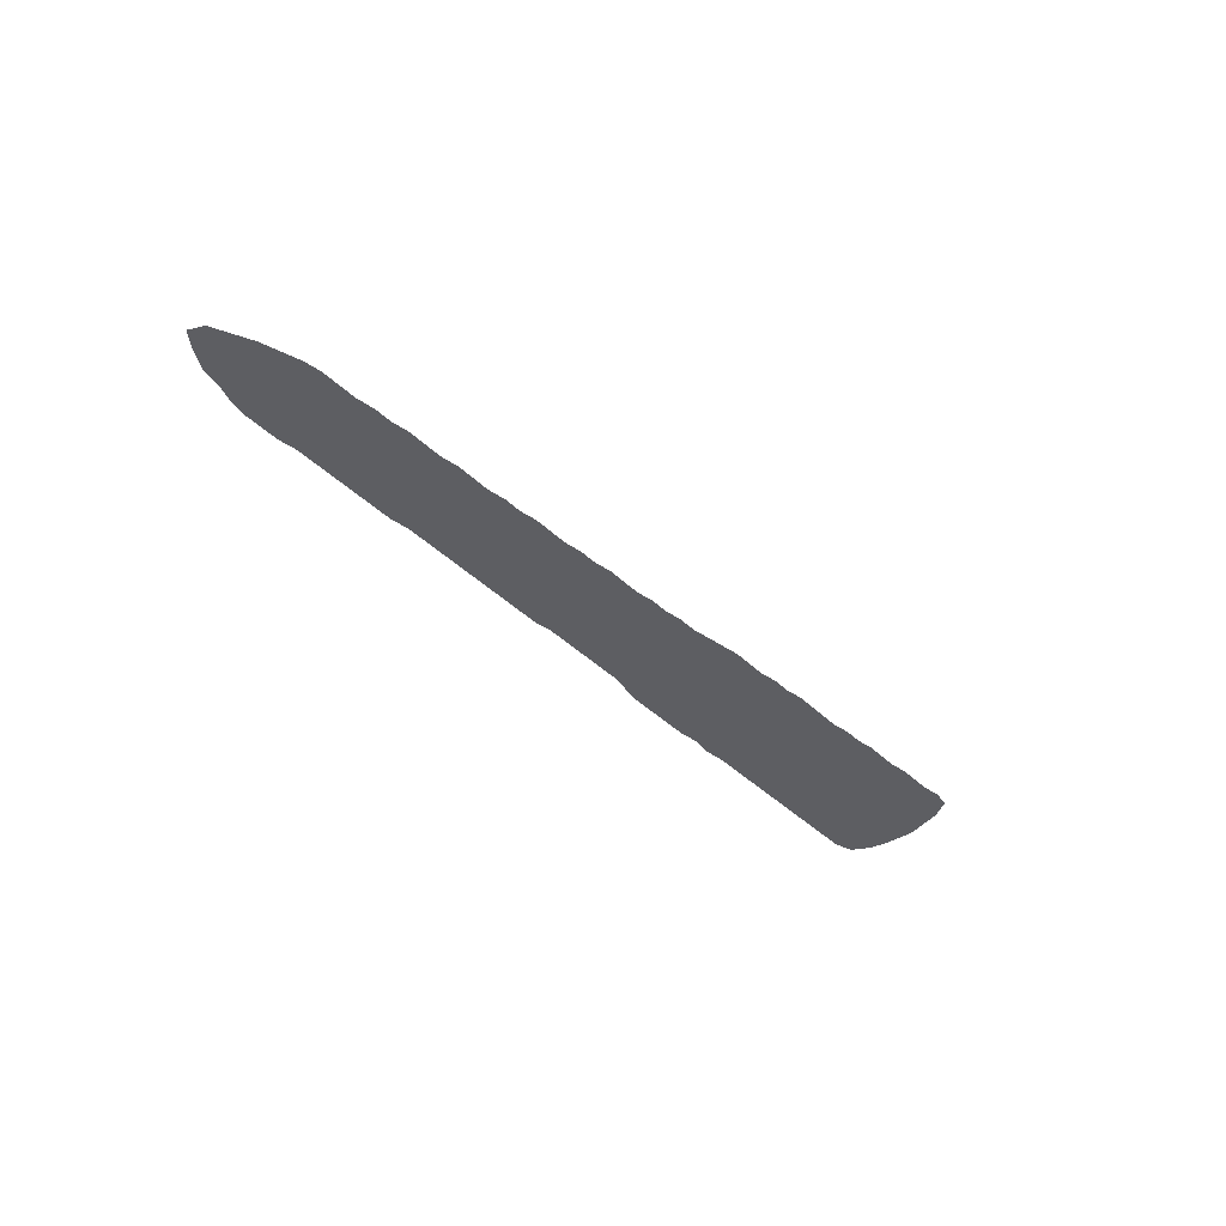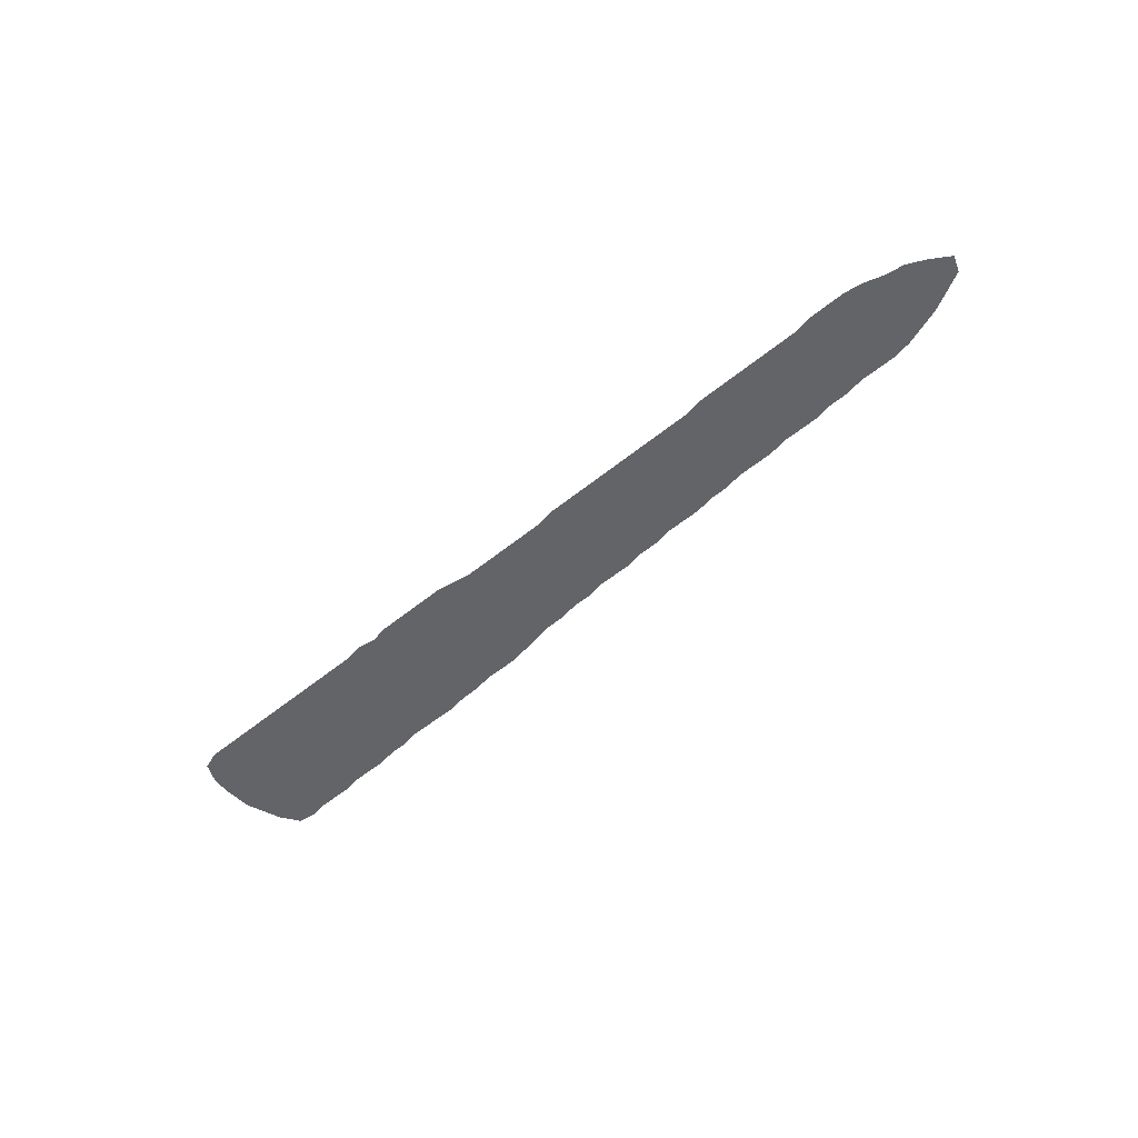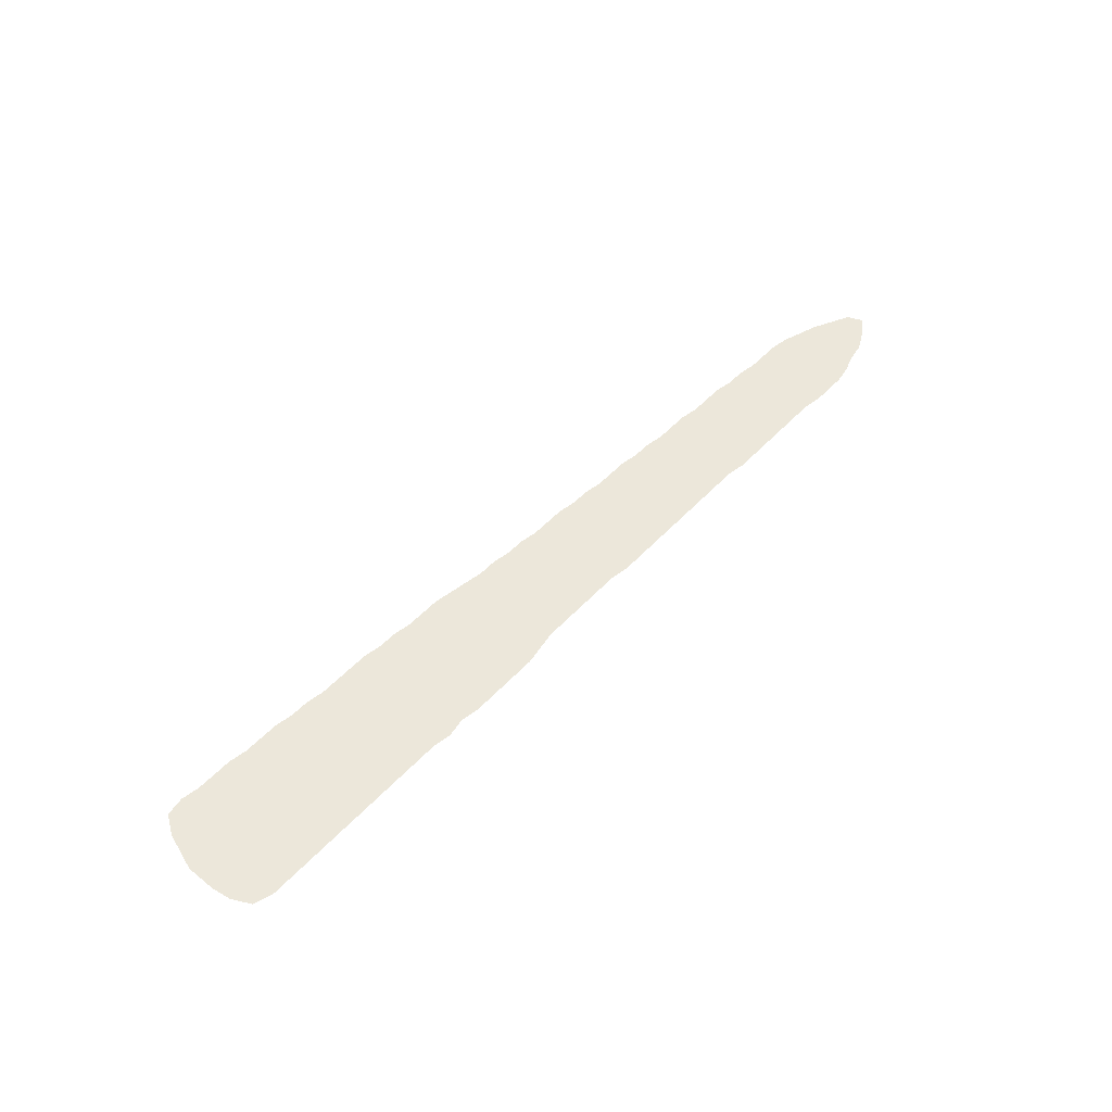
<metadata>
{"format":"obj","ext":"obj","renderer":"f3d","projection":"perspective","resolution":1024,"background":"white","views":[{"elev":-39.0,"azim":129.3,"up":"+Z"},{"elev":-51.1,"azim":42.0,"up":"+Z"},{"elev":50.8,"azim":-49.0,"up":"+Z"}]}
</metadata>
<code>
v 0 0.08387 0
v 0.006568 0.1036 0
v 0.0129 0.1226 0
v 0.02581 0.1419 0
v 0.04516 0.1452 0
v 0.06452 0.1419 0
v 0.08352 0.1419 0
v 0.1032 0.1419 0
v 0.1226 0.1387 0
v 0.1402 0.1387 0
v 0.1613 0.1387 0
v 0.1807 0.1355 0
v 0.2 0.1355 0
v 0.2193 0.1323 0
v 0.2385 0.1323 0
v 0.2579 0.1323 0
v 0.2774 0.1323 0
v 0.2968 0.129 0
v 0.3161 0.129 0
v 0.3355 0.1258 0
v 0.3531 0.1258 0
v 0.3742 0.1258 0
v 0.3935 0.1226 0
v 0.4128 0.1194 0
v 0.4323 0.1161 0
v 0.4516 0.1161 0
v 0.471 0.1129 0
v 0.4903 0.1129 0
v 0.5097 0.1097 0
v 0.5287 0.1097 0
v 0.5484 0.1097 0
v 0.5677 0.1065 0
v 0.5871 0.1065 0
v 0.6065 0.1032 0
v 0.6262 0.1032 0
v 0.6452 0.1032 0
v 0.6645 0.1 0
v 0.6839 0.1 0
v 0.7032 0.09677 0
v 0.7222 0.09677 0
v 0.7419 0.09677 0
v 0.7613 0.09355 0
v 0.7789 0.09355 0
v 0.8 0.09355 0
v 0.8194 0.09032 0
v 0.8387 0.09032 0
v 0.8581 0.0871 0
v 0.8778 0.0871 0
v 0.8968 0.0871 0
v 0.9161 0.08387 0
v 0.9351 0.07754 0
v 0.9548 0.07097 0
v 0.976 0.06041 0
v 0.9936 0.05161 0
v 1 0.03548 0
v 0.9807 0.02258 0
v 0.9613 0.0129 0
v 0.9419 0.009677 0
v 0.9226 0.003226 0
v 0.9032 0 0
v 0.8856 0 0
v 0.8645 0 0
v 0.8452 0.003226 0
v 0.8241 0.003226 0
v 0.8047 0.003226 0
v 0.7873 0.003226 0
v 0.7695 0.003226 0
v 0.7507 0.003226 0
v 0.729 0.003226 0
v 0.7097 0.006452 0
v 0.6882 0.006452 0
v 0.6694 0.006452 0
v 0.6495 0.006452 0
v 0.6258 0.006452 0
v 0.6066 0.006452 0
v 0.5877 0.006452 0
v 0.5703 0.006452 0
v 0.5529 0.006452 0
v 0.5355 0.006452 0
v 0.5161 0.009677 0
v 0.4947 0.009677 0
v 0.4759 0.009677 0
v 0.4556 0.009677 0
v 0.4368 0.009677 0
v 0.4194 0.009677 0
v 0.4004 0.00651 0
v 0.3806 0.003226 0
v 0.3594 0.003226 0
v 0.3401 0.003226 0
v 0.3243 0.003226 0
v 0.3032 0.003226 0
v 0.2839 0.006452 0
v 0.2645 0.003226 0
v 0.2452 0.006452 0
v 0.2237 0.006452 0
v 0.2046 0.006452 0
v 0.1836 0.006452 0
v 0.162 0.006452 0
v 0.145 0.006452 0
v 0.1289 0.006452 0
v 0.1114 0.006452 0
v 0.09204 0.006452 0
v 0.07269 0.006452 0
v 0.05335 0.006452 0
v 0.03226 0.006452 0
v 0.0129 0.0129 0
v 0.003226 0.03226 0
v 0 0.05161 0
v 0.03377 0.1263 0
v 0.01556 0.07275 0
v 0.0205 0.02477 0
v 0.529 0.05225 0
v 0.6032 0.05966 0
v 0.5845 0.05843 0
v 0.7341 0.04904 0
v 0.9234 0.04155 0
v 0.9012 0.04495 0
v 0.3678 0.06586 0
v 0.03554 0.05262 0
v 0.1382 0.06976 0
v 0.4436 0.06967 0
v 0.427 0.06965 0
v 0.3902 0.06363 0
v 0.2893 0.07012 0
v 0.3306 0.06441 0
v 0.8527 0.04483 0
v 0.6428 0.05692 0
v 0.6223 0.05725 0
v 0.5645 0.05383 0
v 0.944 0.0399 0
v 0.8767 0.04132 0
v 0.3102 0.06593 0
v 0.03518 0.03195 0
v 0.09896 0.07407 0
v 0.06521 0.0732 0
v 0.2673 0.07008 0
v 0.2524 0.06944 0
v 0.2657 0.01342 0
v 0.1563 0.07501 0
v 0.1749 0.0723 0
v 0.2151 0.06853 0
v 0.4714 0.05465 0
v 0.8296 0.04814 0
v 0.7889 0.04346 0
v 0.7727 0.04797 0
v 0.7551 0.05114 0
v 0.6619 0.05864 0
v 0.5532 0.06879 0
v 0.7017 0.05767 0
v 0.9657 0.04023 0
v 0.3482 0.06167 0
v 0.1176 0.07201 0
v 0.08077 0.07454 0
v 0.2373 0.06905 0
v 0.1952 0.07441 0
v 0.4857 0.07108 0
v 0.8065 0.04906 0
v 0.6821 0.05648 0
v 0.982 0.04191 0
v 0.5134 0.05614 0
v 0.5936 0.04044 0
v 0.9195 0.06179 0
v 0.2244 0.1179 0
v 0.9036 0.06786 0
v 0.387 0.1086 0
v 0.01848 0.05876 0
v 0.3979 0.09318 0
v 0.2538 0.05502 0
v 0.06979 0.02347 0
v 0.2751 0.05671 0
v 0.632 0.03989 0
v 0.5745 0.0389 0
v 0.6709 0.03976 0
v 0.4094 0.07716 0
v 0.1464 0.08919 0
v 0.2565 0.02495 0
v 0.8583 0.02306 0
v 0.3073 0.03508 0
v 0.3679 0.08119 0
v 0.3262 0.03406 0
v 0.2529 0.08395 0
v 0.2431 0.1163 0
v 0.1851 0.02628 0
v 0.09976 0.1069 0
v 0.03676 0.08954 0
v 0.01999 0.08836 0
v 0.2699 0.04057 0
v 0.2451 0.03899 0
v 0.2667 0.09978 0
v 0.1538 0.03805 0
v 0.5323 0.07265 0
v 0.1573 0.1063 0
v 0.3011 0.1143 0
v 0.0697 0.09107 0
v 0.3992 0.03548 0
v 0.4174 0.09912 0
v 0.4926 0.05585 0
v 0.846 0.06695 0
v 0.05167 0.131 0
v 0.4517 0.05442 0
v 0.4327 0.05291 0
v 0.1757 0.05715 0
v 0.317 0.05011 0
v 0.1847 0.08847 0
v 0.5081 0.07257 0
v 0.1041 0.05656 0
v 0.4366 0.1029 0
v 0.7435 0.0345 0
v 0.3387 0.1108 0
v 0.2306 0.08475 0
v 0.212 0.05096 0
v 0.6124 0.04029 0
v 0.6323 0.07156 0
v 0.1585 0.05737 0
v 0.09001 0.09003 0
v 0.6515 0.04002 0
v 0.0493 0.1158 0
v 0.5552 0.0369 0
v 0.03393 0.07178 0
v 0.7225 0.06288 0
v 0.3632 0.03364 0
v 0.3451 0.03358 0
v 0.166 0.08958 0
v 0.3082 0.08243 0
v 0.3713 0.0182 0
v 0.1072 0.03912 0
v 0.3484 0.07755 0
v 0.08577 0.04192 0
v 0.08253 0.1047 0
v 0.06591 0.03818 0
v 0.2776 0.02358 0
v 0.3366 0.04852 0
v 0.195 0.1035 0
v 0.2746 0.08465 0
v 0.4589 0.03943 0
v 0.5451 0.05332 0
v 0.4391 0.03856 0
v 0.5252 0.02216 0
v 0.4789 0.03997 0
v 0.1409 0.05109 0
v 0.8053 0.07351 0
v 0.6915 0.03939 0
v 0.404 0.05411 0
v 0.499 0.0404 0
v 0.3739 0.04963 0
v 0.593 0.08142 0
v 0.9122 0.02281 0
v 0.8931 0.02228 0
v 0.3787 0.09328 0
v 0.3804 0.03321 0
v 0.05031 0.02407 0
v 0.5364 0.03651 0
v 0.2177 0.0189 0
v 0.2864 0.1003 0
v 0.3566 0.11 0
v 0.2895 0.03456 0
v 0.572 0.07287 0
v 0.6725 0.07776 0
v 0.8863 0.0643 0
v 0.8758 0.01827 0
v 0.8662 0.06453 0
v 0.3056 0.0991 0
v 0.3236 0.09648 0
v 0.1252 0.01944 0
v 0.06782 0.1104 0
v 0.05086 0.0993 0
v 0.2465 0.1001 0
v 0.1383 0.1056 0
v 0.1763 0.105 0
v 0.2119 0.1056 0
v 0.4181 0.03853 0
v 0.3342 0.01847 0
v 0.8375 0.02542 0
v 0.8306 0.07223 0
v 0.8172 0.02648 0
v 0.7785 0.02427 0
v 0.7596 0.02633 0
v 0.7676 0.07147 0
v 0.745 0.07262 0
v 0.3532 0.01824 0
v 0.6133 0.07798 0
v 0.9562 0.05408 0
v 0.2017 0.02258 0
v 0.651 0.07968 0
v 0.1455 0.02097 0
v 0.5554 0.08741 0
v 0.711 0.07845 0
v 0.2618 0.1161 0
v 0.7246 0.0255 0
v 0.3599 0.09372 0
v 0.3422 0.09439 0
v 0.1194 0.106 0
v 0.2363 0.02246 0
v 0.1298 0.03543 0
v 0.315 0.01891 0
v 0.2216 0.03569 0
v 0.2275 0.1013 0
v 0.1984 0.0393 0
v 0.9378 0.05763 0
v 0.1758 0.0418 0
v 0.1492 0.1223 0
v 0.4551 0.08415 0
v 0.433 0.08603 0
v 0.01872 0.04284 0
v 0.4764 0.0844 0
v 0.788 0.06815 0
v 0.8181 0.06578 0
v 0.7979 0.02463 0
v 0.7019 0.0228 0
v 0.02879 0.107 0
v 0.6915 0.07728 0
v 0.5002 0.08875 0
v 0.5168 0.03797 0
v 0.4174 0.05779 0
v 0.109 0.08981 0
v 0.356 0.04883 0
v 0.464 0.06961 0
v 0.7291 0.08086 0
v 0.1229 0.05395 0
v 0.08776 0.05999 0
v 0.07007 0.05586 0
v 0.2311 0.05298 0
v 0.6292 0.08919 0
v 0.955 0.02555 0
v 0.1933 0.05756 0
v 0.5377 0.093 0
v 0.741 0.0182 0
v 0.3713 0.1071 0
v 0.387 0.07904 0
v 0.2085 0.08828 0
v 0.05137 0.04434 0
v 0.4286 0.02411 0
v 0.39 0.01956 0
v 0.3887 0.04655 0
v 0.2813 0.1154 0
v 0.2925 0.08683 0
v 0.2966 0.01974 0
v 0.4017 0.1084 0
v 0.5827 0.02299 0
v 0.32 0.1128 0
v 0.7133 0.04214 0
v 0.1083 0.02239 0
v 0.05112 0.06275 0
v 0.06864 0.127 0
v 0.05164 0.08128 0
v 0.9328 0.02376 0
v 0.1684 0.1214 0
v 0.2058 0.1195 0
v 0.409 0.02224 0
v 0.4675 0.02502 0
v 0.6019 0.02331 0
v 0.6208 0.02325 0
v 0.6597 0.02312 0
v 0.64 0.02317 0
v 0.5635 0.02222 0
v 0.5447 0.02192 0
v 0.5756 0.09058 0
v 0.3274 0.08005 0
v 0.1096 0.1235 0
v 0.1298 0.122 0
v 0.1279 0.08839 0
v 0.08864 0.1231 0
v 0.08918 0.02375 0
v 0.2944 0.05078 0
v 0.1876 0.1199 0
v 0.1678 0.02346 0
v 0.448 0.02422 0
v 0.4525 0.09965 0
v 0.4868 0.0246 0
v 0.4873 0.1005 0
v 0.4691 0.09677 0
v 0.6803 0.02274 0
v 0 0.06758 0
v 0.5197 0.09032 0
v 0.5059 0.02441 0
f 3 109 4
f 373 110 1
f 105 111 106
f 54 159 55
f 165 249 167
f 166 108 304
f 299 116 130
f 165 328 249
f 179 118 329
f 92 138 93
f 204 140 155
f 322 141 211
f 215 153 134
f 175 361 120
f 222 280 221
f 180 272 222
f 225 88 87
f 179 227 118
f 288 267 189
f 300 190 366
f 296 298 283
f 225 221 280
f 265 194 229
f 53 150 159
f 123 334 243
f 174 167 329
f 109 5 4
f 110 186 1
f 111 107 106
f 159 56 55
f 34 246 281
f 115 289 208
f 50 164 162
f 131 260 248
f 14 163 15
f 290 179 249
f 196 338 167
f 245 221 250
f 166 119 219
f 240 294 190
f 238 313 375
f 201 271 237
f 189 234 254
f 193 254 262
f 203 364 178
f 256 187 231
f 47 198 261
f 177 273 63
f 213 127 284
f 114 172 161
f 257 114 246
f 258 158 311
f 130 116 346
f 50 162 51
f 259 131 117
f 175 120 139
f 131 177 260
f 176 94 138
f 261 131 259
f 136 137 168
f 262 224 263
f 209 263 291
f 203 178 180
f 181 154 137
f 111 133 304
f 104 251 105
f 304 108 107
f 169 104 103
f 206 228 226
f 109 199 5
f 2 1 186
f 251 104 169
f 266 345 194
f 267 181 189
f 255 291 290
f 138 94 93
f 187 188 176
f 192 175 223
f 234 181 136
f 192 223 269
f 12 347 365
f 233 204 330
f 163 270 297
f 196 174 303
f 167 174 196
f 314 243 271
f 142 235 239
f 143 275 273
f 274 143 198
f 157 308 275
f 199 217 344
f 285 294 264
f 146 208 277
f 278 145 306
f 42 279 278
f 113 161 212
f 281 128 213
f 20 209 21
f 128 212 171
f 346 58 324
f 147 216 173
f 282 130 150
f 127 171 216
f 37 284 258
f 129 218 172
f 236 252 218
f 357 286 257
f 287 149 220
f 220 115 279
f 289 309 70
f 324 58 57
f 299 130 282
f 291 227 290
f 299 162 116
f 184 215 315
f 360 359 292
f 319 226 294
f 229 215 184
f 186 219 185
f 320 321 228
f 109 217 199
f 194 153 215
f 211 298 296
f 151 125 232
f 297 210 267
f 231 138 92
f 322 296 188
f 325 300 298
f 18 193 19
f 269 204 233
f 51 162 299
f 202 214 300
f 200 237 235
f 10 360 301
f 370 371 305
f 302 121 317
f 197 239 244
f 166 304 119
f 293 296 253
f 306 144 157
f 121 122 201
f 241 157 307
f 45 307 274
f 144 276 308
f 341 242 309
f 158 173 242
f 2 310 3
f 39 311 287
f 150 324 56
f 159 150 56
f 52 282 53
f 53 159 54
f 356 252 238
f 29 312 374
f 160 244 313
f 123 118 245
f 112 252 236
f 114 161 113
f 120 214 139
f 181 137 136
f 162 117 116
f 154 168 137
f 164 259 117
f 170 364 124
f 123 245 334
f 167 249 329
f 203 232 125
f 262 336 224
f 291 358 227
f 346 59 58
f 227 125 151
f 128 171 127
f 224 124 132
f 136 170 124
f 129 172 114
f 147 173 158
f 126 177 131
f 329 118 123
f 132 203 125
f 182 297 267
f 298 300 183
f 3 310 109
f 310 186 185
f 170 187 364
f 245 250 334
f 154 322 168
f 189 181 234
f 120 240 214
f 191 112 236
f 174 314 122
f 174 243 314
f 282 150 53
f 156 142 197
f 198 143 126
f 303 121 302
f 360 268 301
f 274 307 143
f 306 145 144
f 278 279 146
f 113 212 128
f 258 284 147
f 194 215 229
f 127 216 147
f 286 191 148
f 341 309 289
f 360 292 268
f 215 134 315
f 151 316 118
f 232 180 222
f 134 206 152
f 152 319 120
f 153 320 134
f 135 321 153
f 150 130 324
f 140 325 155
f 299 282 52
f 121 200 317
f 148 191 236
f 312 305 156
f 142 239 197
f 148 236 129
f 346 324 130
f 241 306 157
f 287 311 149
f 317 200 142
f 243 195 271
f 30 374 326
f 326 191 286
f 191 374 205
f 183 366 97
f 43 306 44
f 208 289 327
f 15 182 16
f 247 60 59
f 247 248 60
f 49 164 50
f 162 164 117
f 248 61 60
f 248 260 61
f 117 131 248
f 22 165 23
f 22 328 165
f 250 221 225
f 204 155 330
f 133 251 331
f 110 166 219
f 110 373 166
f 190 294 285
f 277 208 327
f 252 112 313
f 332 85 84
f 367 332 84
f 200 201 237
f 253 96 95
f 333 87 86
f 195 250 333
f 17 335 18
f 336 234 124
f 262 254 336
f 337 92 91
f 132 124 364
f 256 364 187
f 180 295 272
f 46 198 47
f 261 198 126
f 177 63 62
f 177 126 273
f 23 165 338
f 323 213 284
f 213 128 127
f 351 339 76
f 161 172 339
f 357 257 246
f 257 129 114
f 37 258 38
f 38 258 311
f 258 147 158
f 48 259 49
f 49 259 164
f 268 175 192
f 260 62 61
f 260 177 62
f 47 261 48
f 48 261 259
f 261 126 131
f 19 340 20
f 358 132 125
f 291 263 358
f 180 178 295
f 133 105 251
f 342 102 101
f 342 363 102
f 264 101 100
f 343 331 321
f 331 251 230
f 217 265 344
f 217 266 265
f 266 185 345
f 288 189 335
f 21 255 22
f 182 267 288
f 188 293 176
f 187 176 231
f 187 168 188
f 301 268 192
f 190 285 366
f 109 310 217
f 11 347 12
f 347 192 269
f 223 139 140
f 13 348 14
f 348 233 270
f 330 155 141
f 297 270 330
f 25 196 207
f 145 277 276
f 338 165 167
f 174 123 243
f 332 349 85
f 271 195 349
f 266 194 265
f 369 350 82
f 239 235 350
f 272 90 89
f 273 64 63
f 273 275 64
f 126 143 273
f 251 169 230
f 45 274 46
f 46 274 198
f 2 186 310
f 275 65 64
f 275 308 65
f 143 157 275
f 199 6 5
f 276 67 66
f 276 277 67
f 144 145 276
f 277 68 67
f 277 327 68
f 146 115 208
f 42 278 43
f 43 278 306
f 278 146 145
f 41 279 42
f 146 279 115
f 352 351 75
f 212 161 351
f 280 89 88
f 281 113 128
f 354 352 74
f 171 212 352
f 372 353 72
f 173 216 353
f 353 354 73
f 216 171 354
f 283 97 96
f 284 127 147
f 339 355 77
f 172 218 355
f 366 285 98
f 355 356 78
f 218 252 356
f 129 236 218
f 285 100 99
f 257 286 148
f 40 287 318
f 318 287 220
f 220 149 341
f 224 132 358
f 318 220 279
f 16 288 17
f 289 70 69
f 289 115 341
f 255 290 328
f 227 151 118
f 209 291 255
f 222 272 280
f 116 247 346
f 8 359 9
f 359 184 292
f 315 134 152
f 268 292 361
f 9 360 10
f 268 361 175
f 293 95 94
f 294 342 264
f 7 362 8
f 207 196 303
f 185 219 345
f 363 103 102
f 363 169 103
f 6 344 7
f 344 265 362
f 194 135 153
f 295 91 90
f 296 283 253
f 163 297 182
f 188 296 293
f 132 364 203
f 298 183 283
f 12 365 13
f 51 299 52
f 300 366 183
f 350 367 83
f 235 237 367
f 142 200 235
f 10 301 11
f 116 117 247
f 305 302 317
f 26 207 368
f 368 303 302
f 334 250 195
f 375 369 81
f 244 239 369
f 160 197 244
f 111 304 107
f 370 305 312
f 305 317 156
f 122 314 201
f 44 241 45
f 45 241 307
f 143 307 157
f 308 66 65
f 308 276 66
f 157 144 308
f 309 71 70
f 149 158 242
f 110 219 186
f 242 372 309
f 242 173 372
f 38 311 39
f 371 302 305
f 149 311 158
f 108 166 373
f 34 323 35
f 374 312 205
f 191 160 112
f 238 375 80
f 313 244 375
f 160 205 197
f 118 316 245
f 175 139 223
f 139 214 140
f 140 214 202
f 155 325 141
f 141 325 211
f 314 271 201
f 309 372 71
f 121 201 200
f 300 214 190
f 252 313 238
f 191 205 160
f 44 306 241
f 267 210 181
f 211 325 298
f 321 230 228
f 206 226 319
f 184 315 292
f 361 315 152
f 232 222 316
f 316 221 245
f 316 222 221
f 207 303 368
f 151 232 316
f 156 317 142
f 290 227 179
f 250 225 333
f 319 240 120
f 361 292 315
f 320 206 134
f 40 39 287
f 135 343 321
f 153 321 320
f 210 141 154
f 210 297 330
f 211 296 322
f 257 148 129
f 181 210 154
f 56 324 57
f 202 300 325
f 197 205 156
f 204 269 223
f 205 312 156
f 30 326 31
f 31 326 286
f 33 246 34
f 23 338 24
f 327 69 68
f 327 289 69
f 348 270 163
f 328 290 249
f 249 179 329
f 123 174 329
f 225 280 88
f 233 330 270
f 210 330 141
f 133 331 119
f 321 331 230
f 285 264 100
f 238 80 79
f 112 160 313
f 271 349 332
f 237 271 332
f 349 333 86
f 333 225 87
f 243 334 195
f 228 230 169
f 335 193 18
f 335 189 254
f 234 136 124
f 231 92 337
f 178 256 337
f 295 178 337
f 272 295 90
f 204 223 140
f 35 323 36
f 36 323 284
f 362 265 229
f 339 77 76
f 339 172 355
f 226 228 363
f 32 357 33
f 33 357 246
f 240 190 214
f 187 170 168
f 19 193 340
f 224 336 124
f 322 188 168
f 340 209 20
f 340 262 263
f 340 193 262
f 246 114 113
f 295 337 91
f 226 363 342
f 294 226 342
f 152 206 319
f 119 331 343
f 219 119 343
f 199 344 6
f 7 344 362
f 345 219 343
f 194 345 135
f 345 343 135
f 17 288 335
f 182 288 16
f 149 242 341
f 323 281 213
f 176 293 94
f 231 176 138
f 170 136 168
f 347 301 192
f 98 285 99
f 11 301 347
f 13 365 348
f 14 348 163
f 24 196 25
f 247 59 346
f 303 174 122
f 121 303 122
f 338 196 24
f 349 86 85
f 349 195 333
f 350 83 82
f 350 235 367
f 320 228 206
f 351 76 75
f 351 161 339
f 34 281 323
f 340 263 209
f 352 75 74
f 352 212 351
f 353 73 72
f 353 216 354
f 354 74 73
f 354 171 352
f 36 284 37
f 146 277 145
f 355 78 77
f 355 218 356
f 356 79 78
f 356 238 79
f 31 286 32
f 27 371 370
f 224 358 263
f 341 115 220
f 40 318 41
f 41 318 279
f 22 255 328
f 21 209 255
f 227 358 125
f 280 272 89
f 8 362 359
f 9 359 360
f 361 152 120
f 264 342 101
f 362 184 359
f 362 229 184
f 32 286 357
f 119 304 133
f 228 169 363
f 253 283 96
f 154 141 322
f 203 180 232
f 15 163 182
f 256 231 337
f 293 253 95
f 364 256 178
f 281 246 113
f 283 183 97
f 335 254 193
f 365 233 348
f 365 269 233
f 365 347 269
f 366 98 97
f 140 202 325
f 254 234 336
f 367 84 83
f 367 237 332
f 26 368 27
f 133 111 105
f 25 207 26
f 27 368 371
f 369 82 81
f 369 239 350
f 27 370 28
f 29 370 312
f 371 368 302
f 319 294 240
f 372 72 71
f 372 173 353
f 310 185 266
f 217 310 266
f 28 370 29
f 117 248 247
f 29 374 30
f 326 374 191
f 375 81 80
f 375 244 369

</code>
